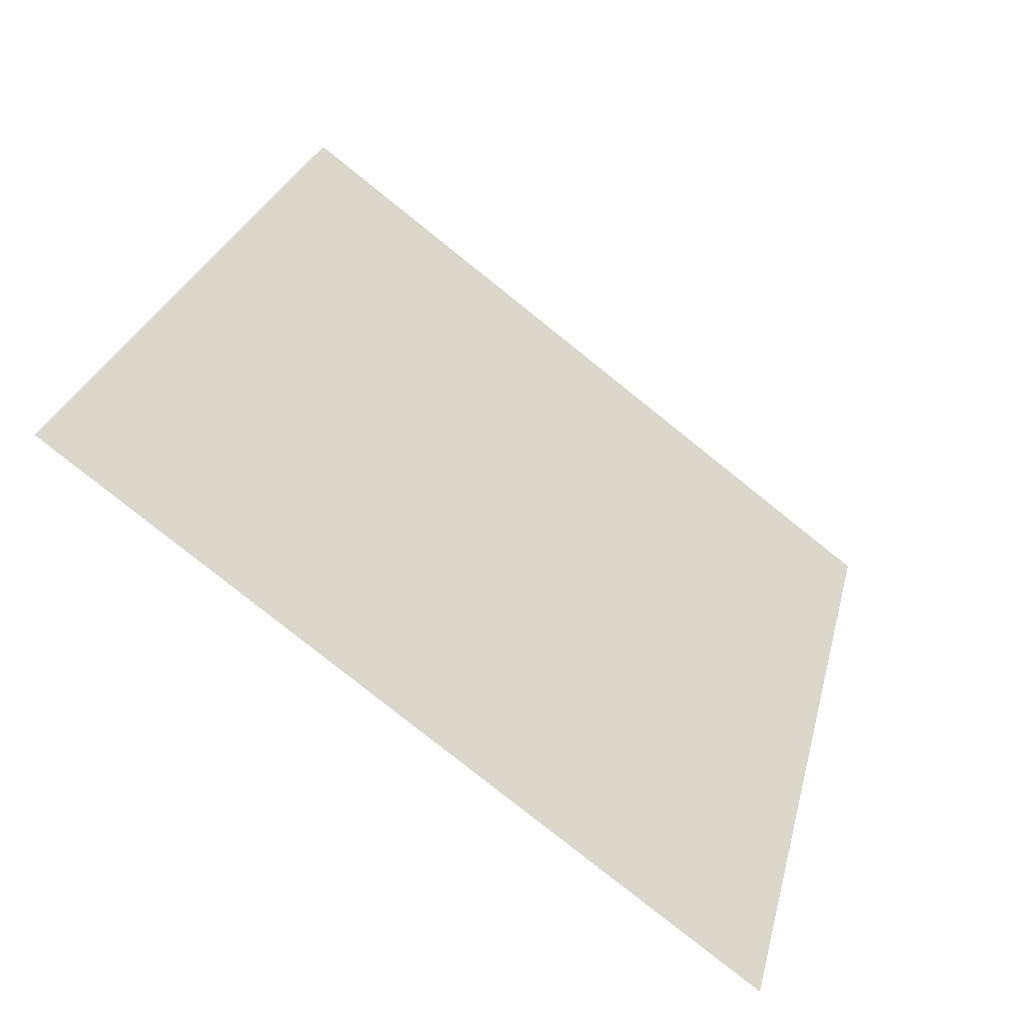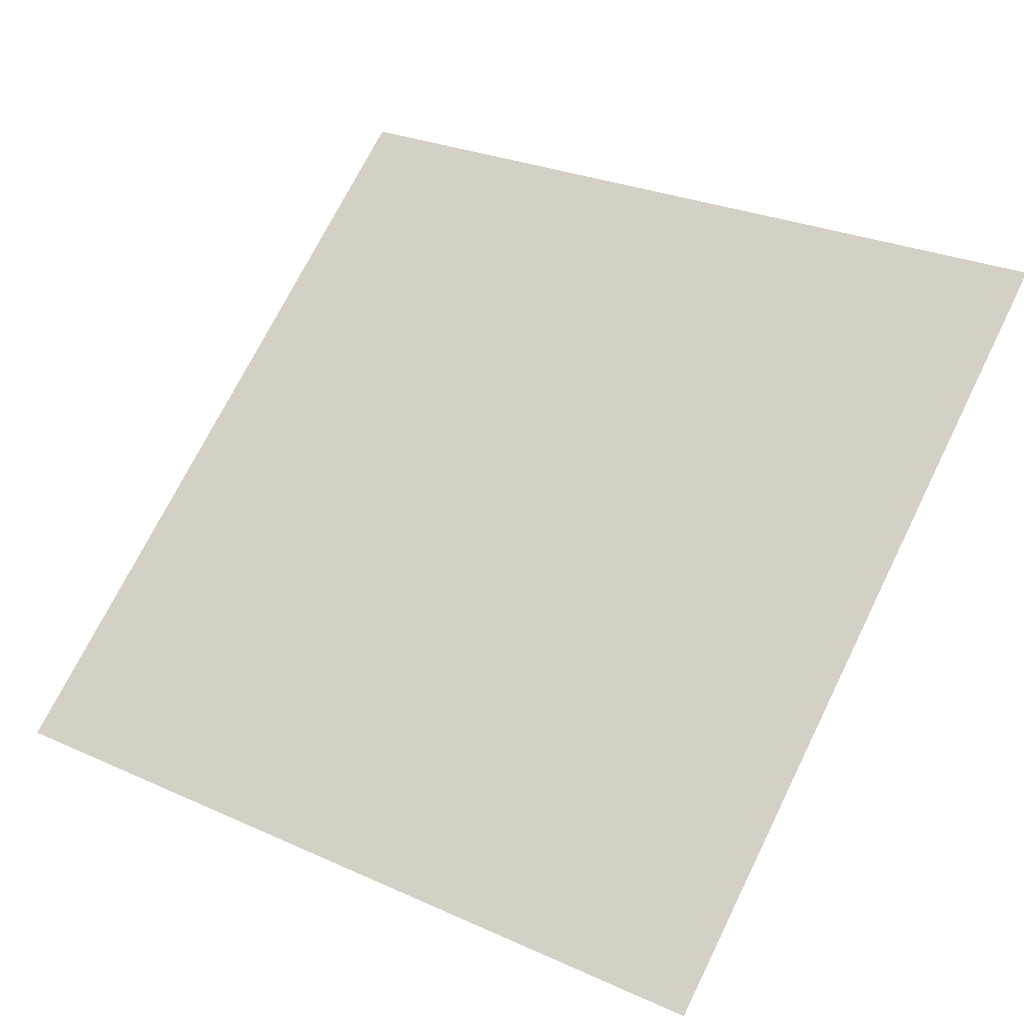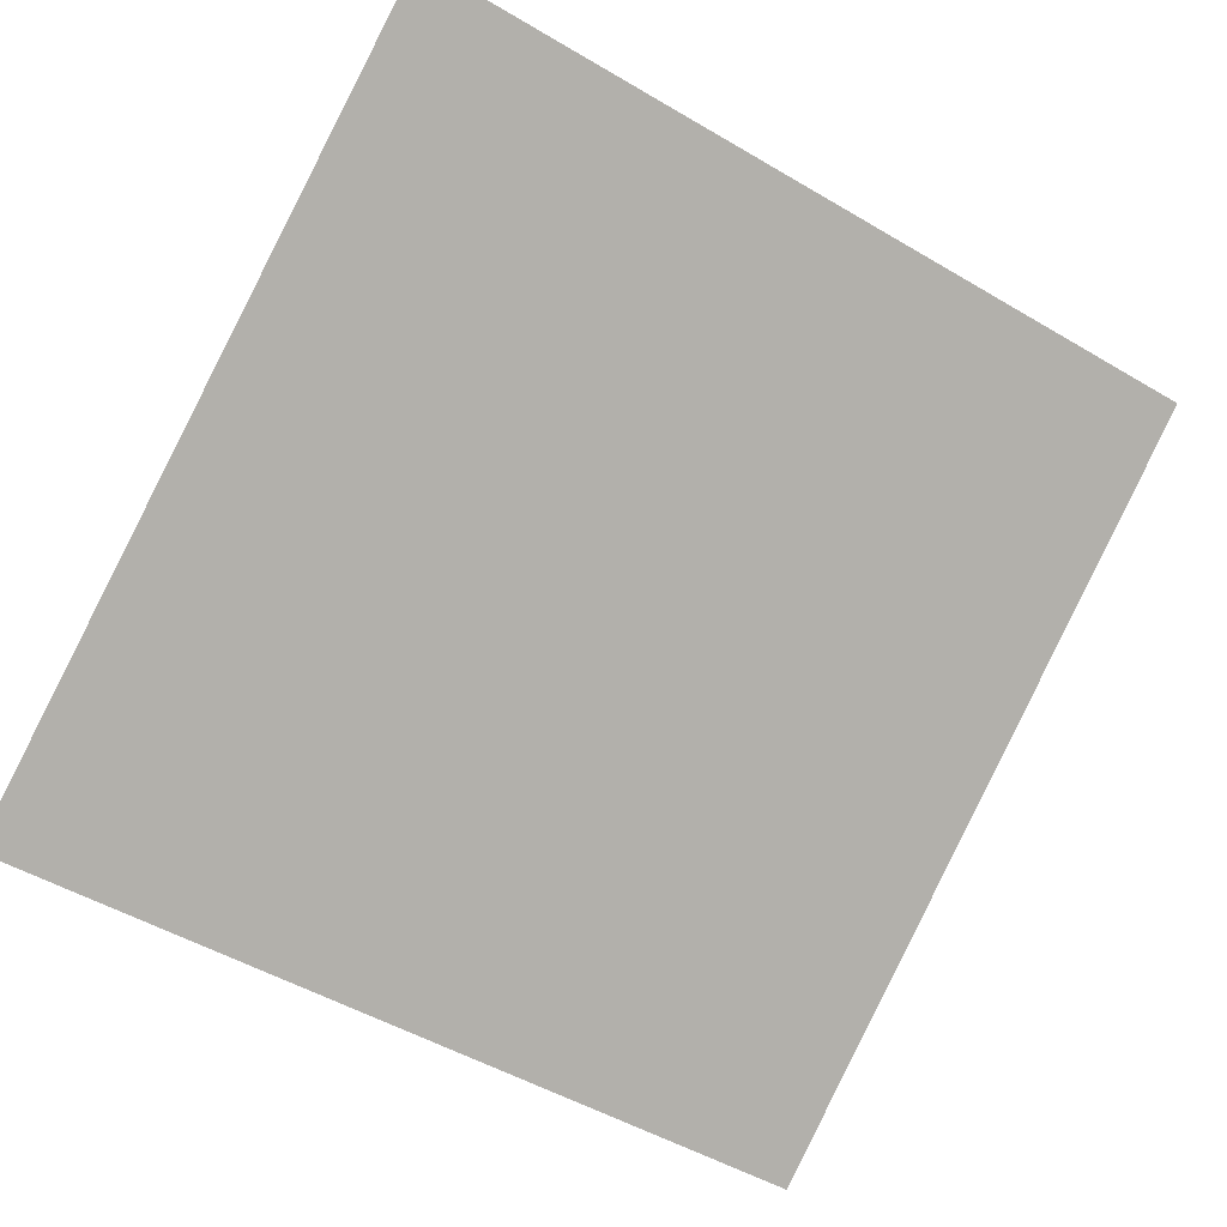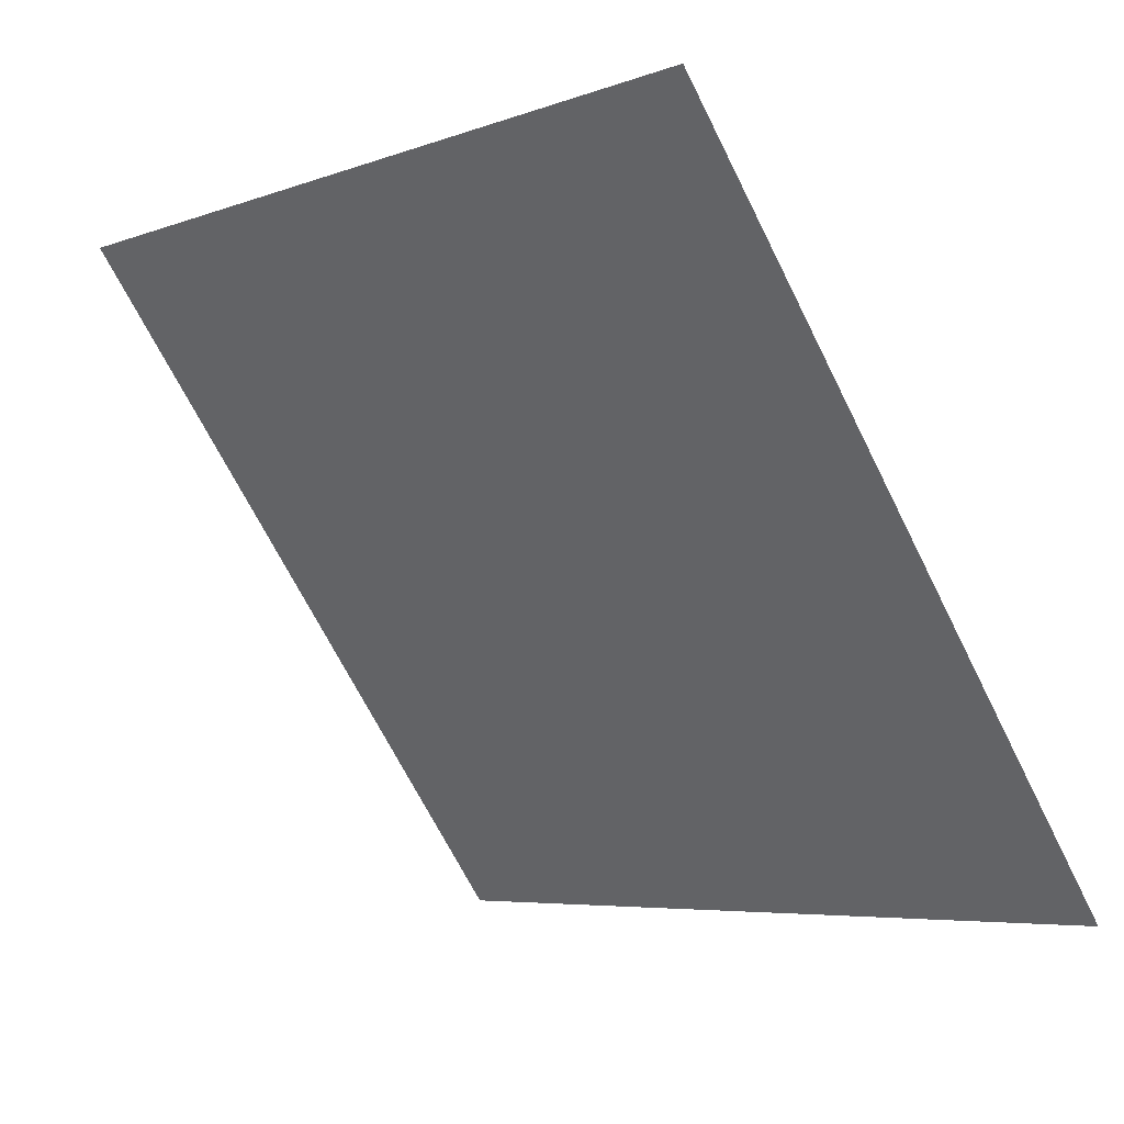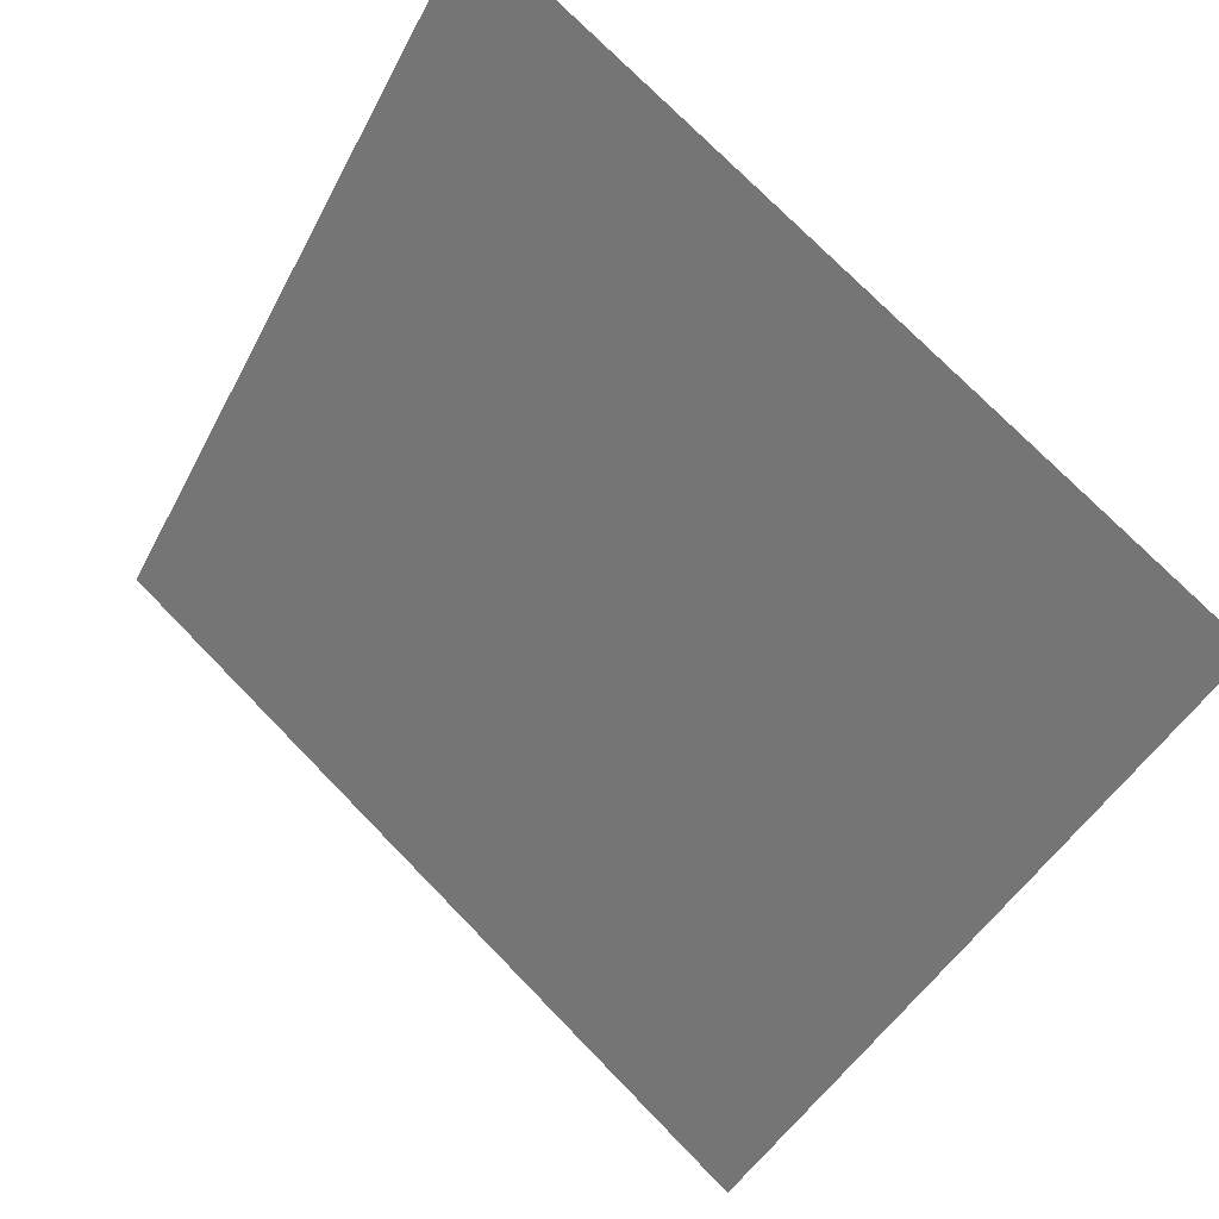
<metadata>
{"format":"obj","ext":"obj","renderer":"f3d","projection":"perspective","resolution":1024,"background":"white","views":[{"elev":26.2,"azim":103.9,"up":"+Y"},{"elev":30.0,"azim":-145.0,"up":"+Y"},{"elev":-47.7,"azim":-32.4,"up":"+Y"},{"elev":-5.0,"azim":-133.3,"up":"+Z"},{"elev":74.0,"azim":44.4,"up":"+Z"}]}
</metadata>
<code>
v 0.1688 0.9353 0.7106
v 0.1622 0.9354 0.7107
v 0.1623 0.9393 0.7159
v 0.1689 0.9392 0.7159
f 4 3 2 1

</code>
